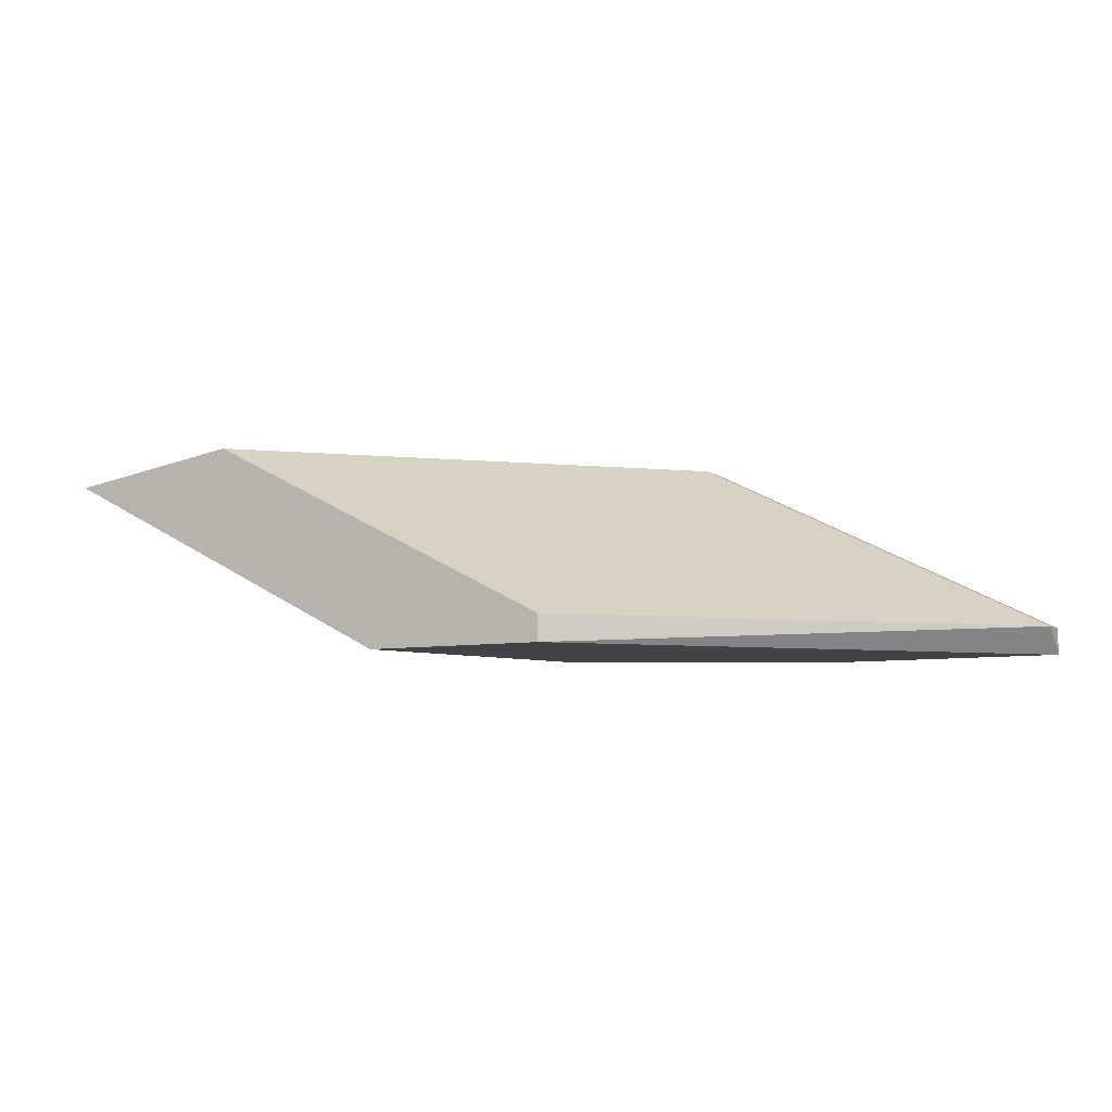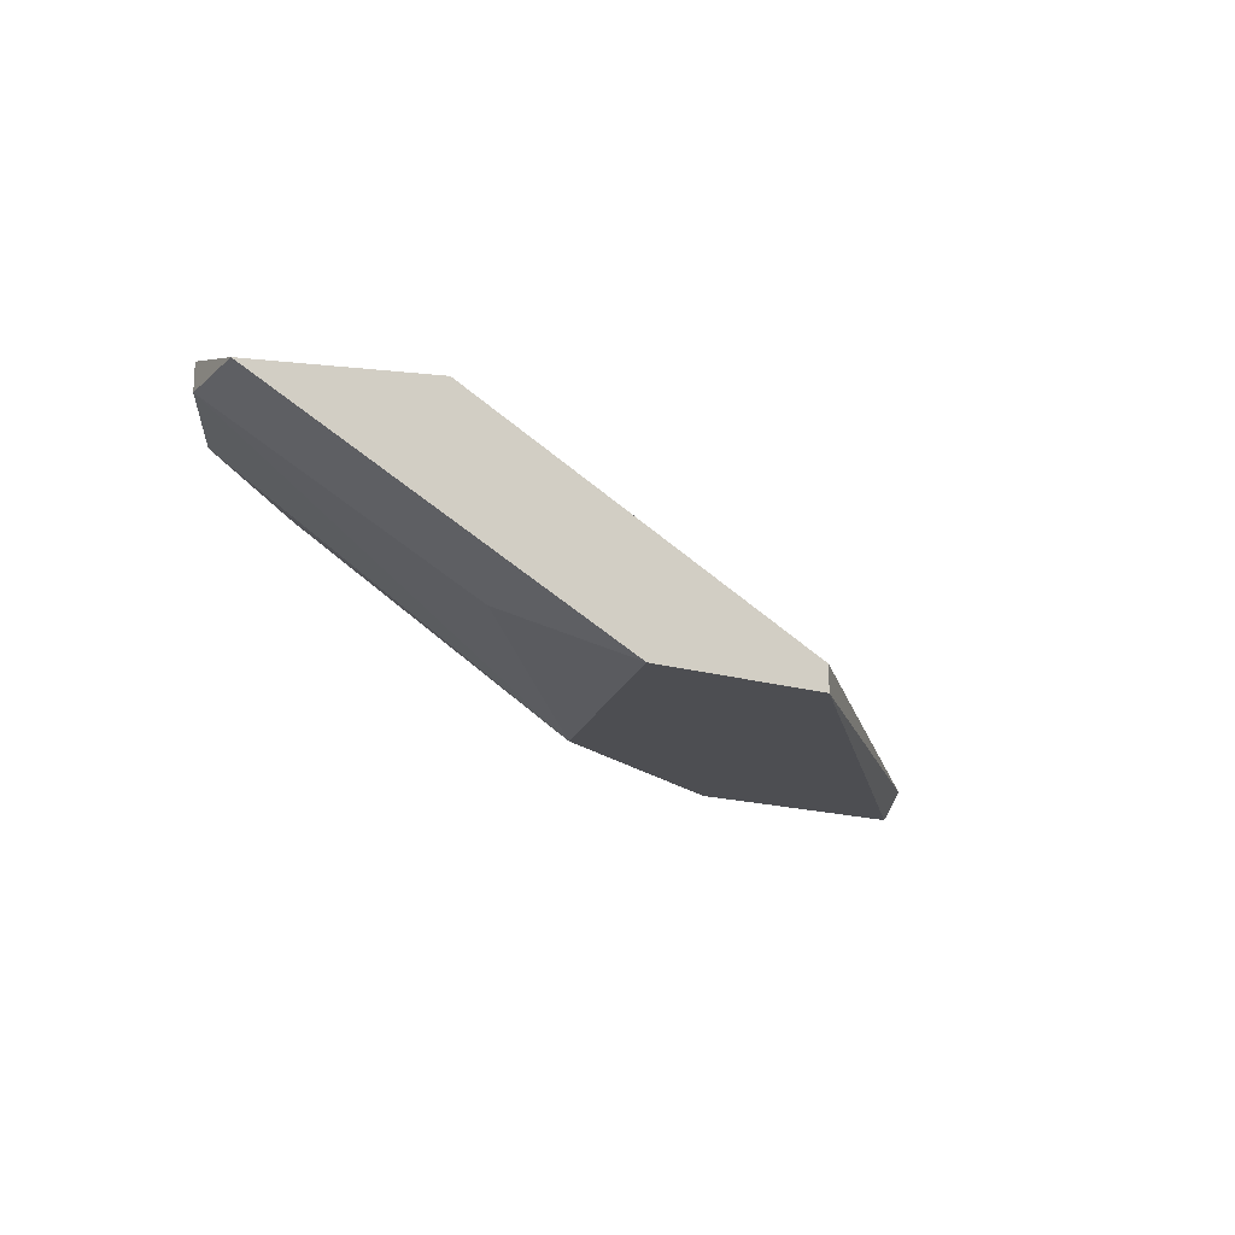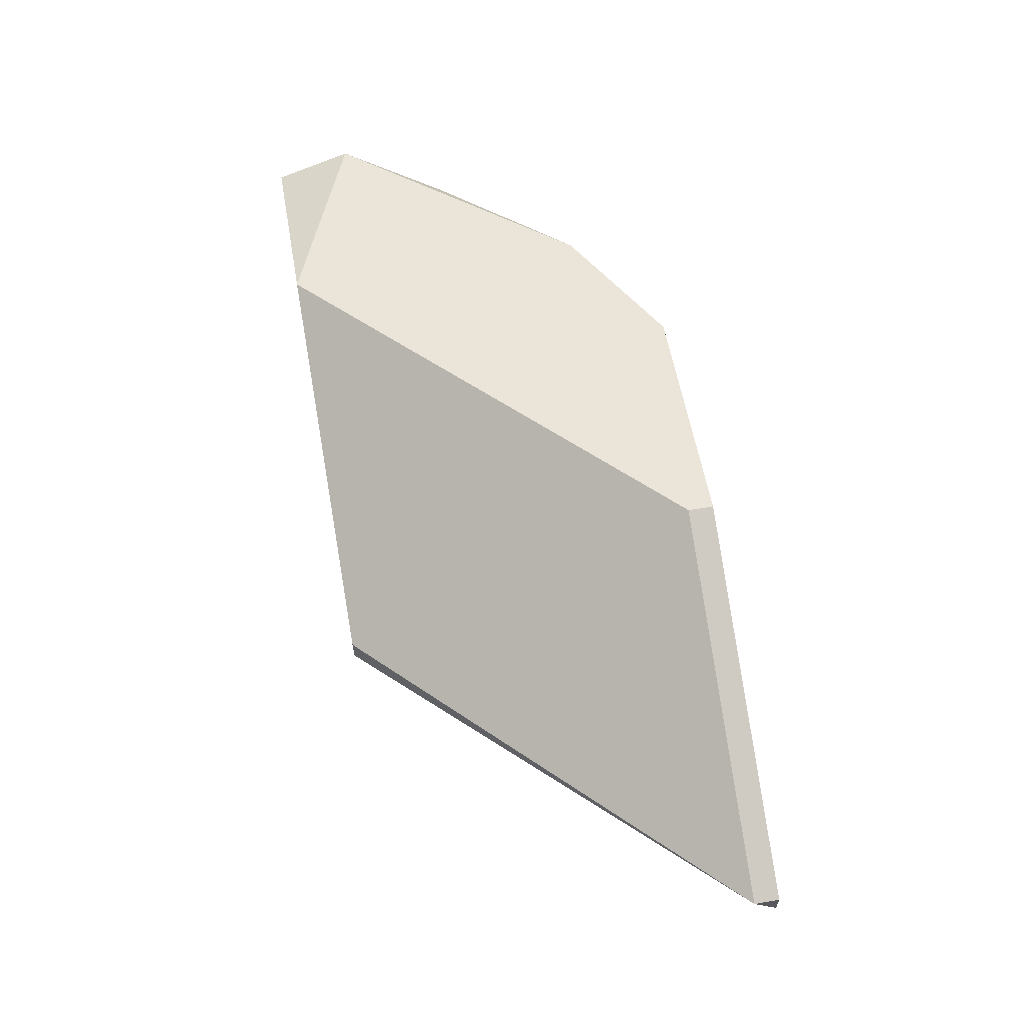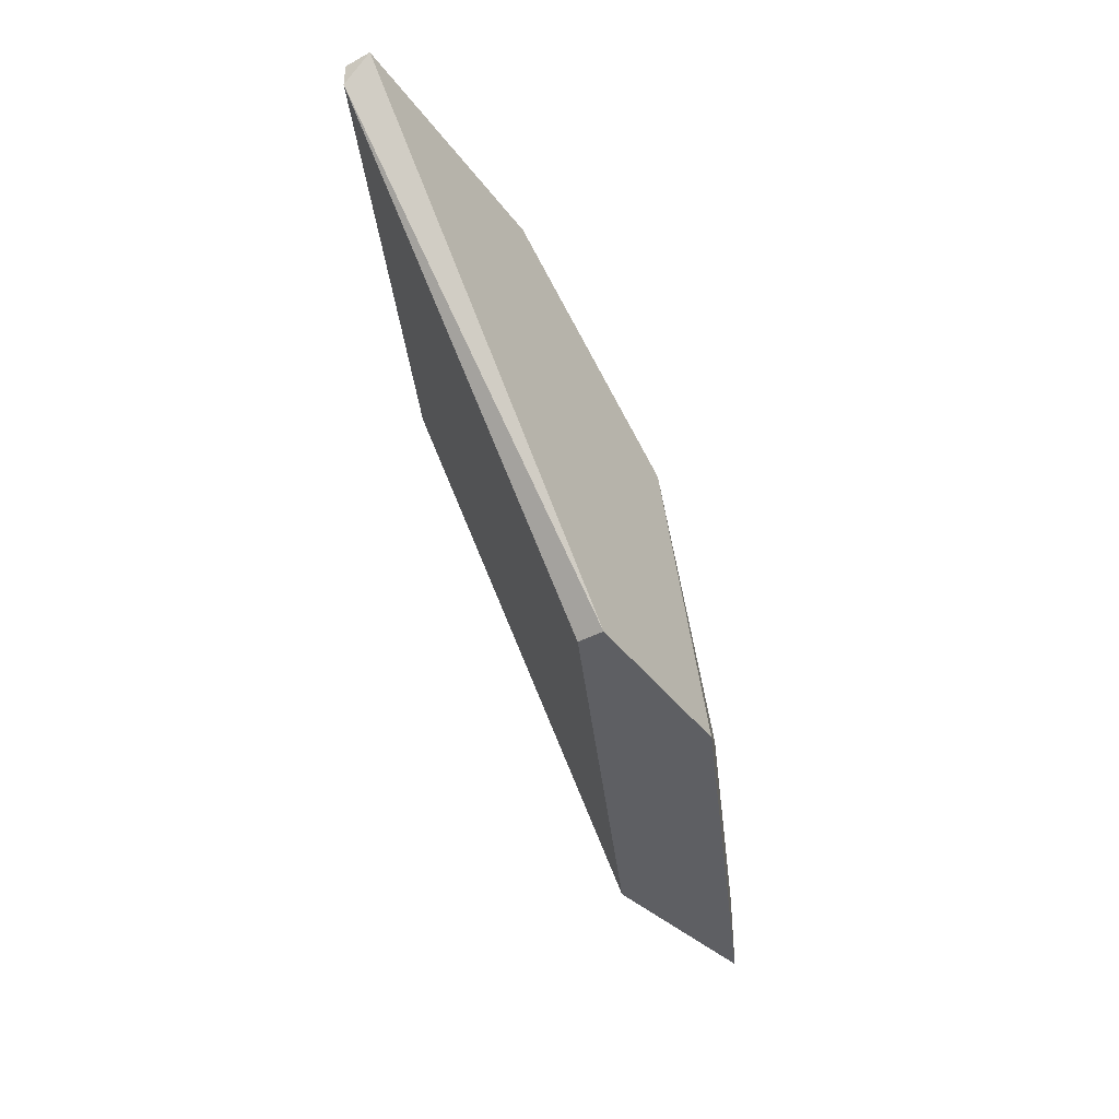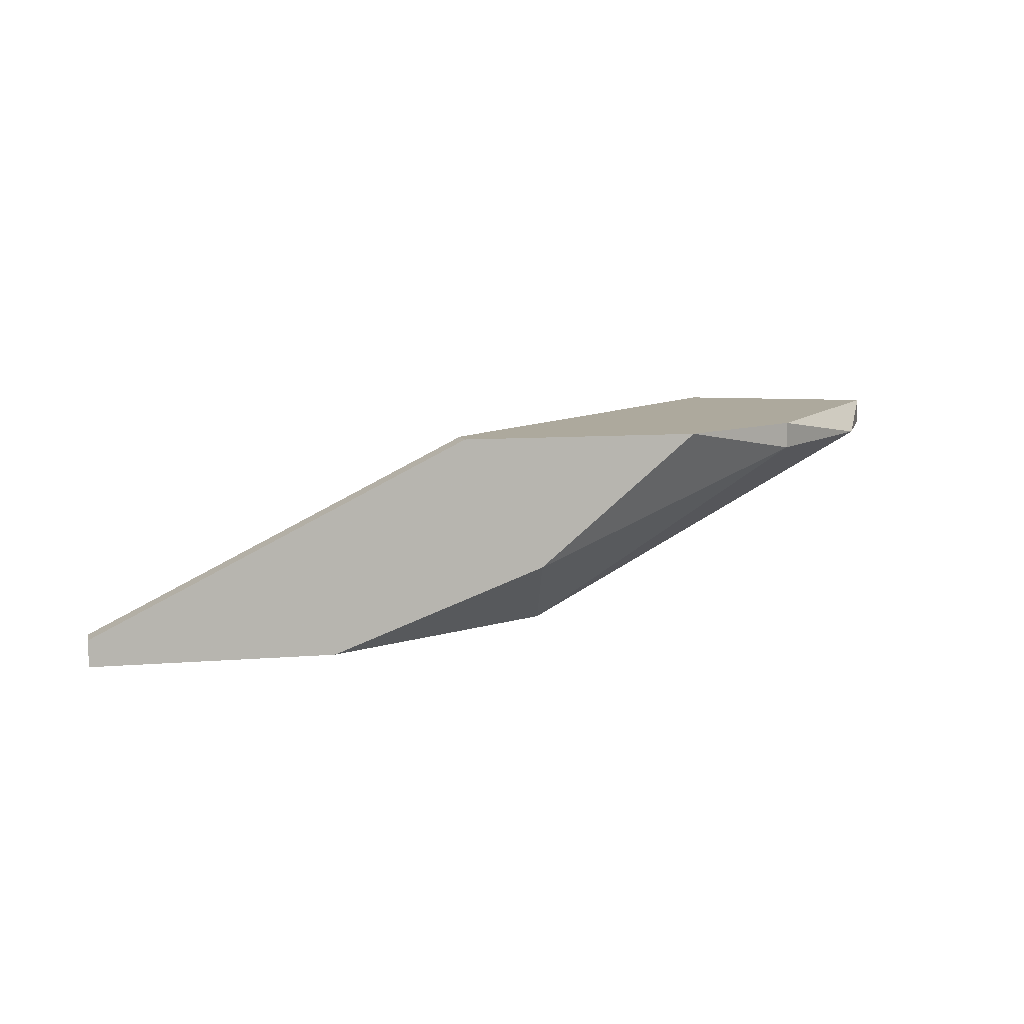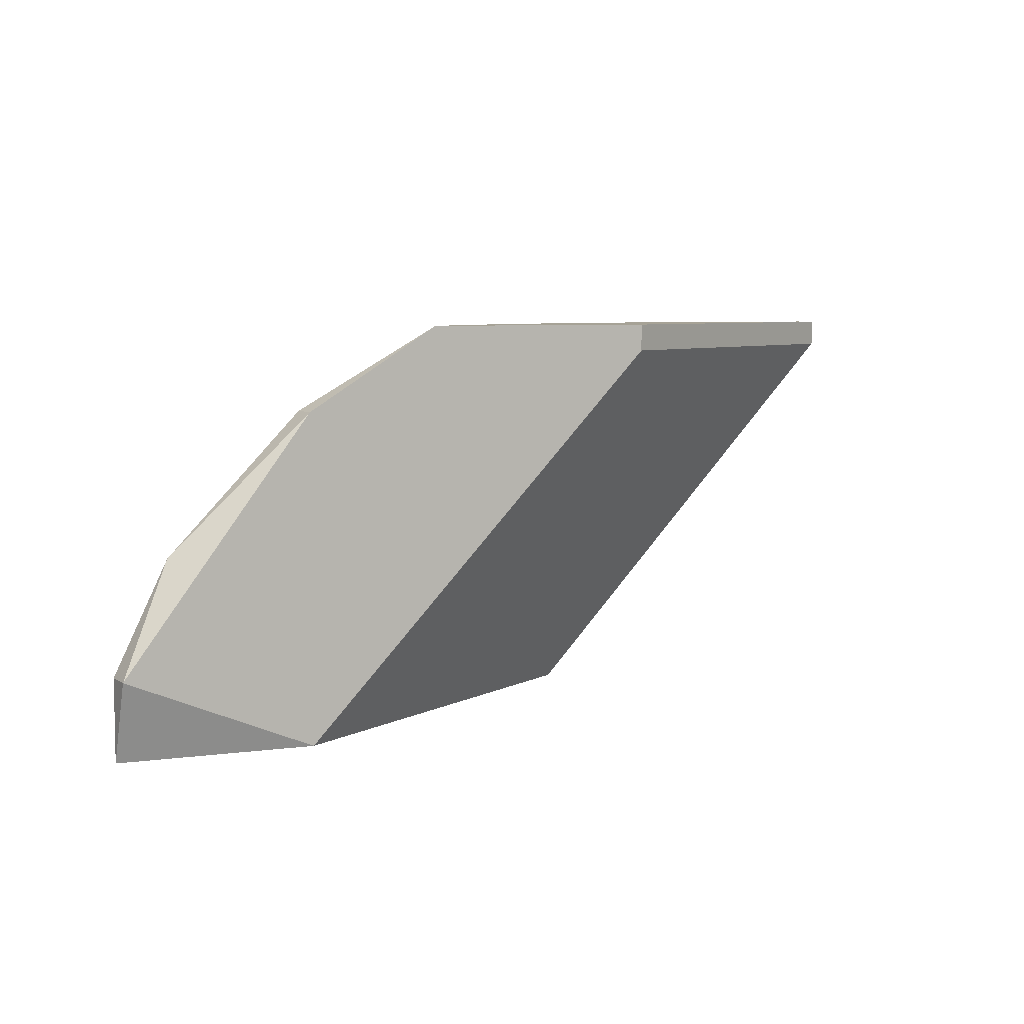
<metadata>
{"format":"obj","ext":"obj","renderer":"f3d","projection":"perspective","resolution":1024,"background":"white","views":[{"elev":-7.0,"azim":29.4,"up":"+Z"},{"elev":-17.2,"azim":-31.3,"up":"+Z"},{"elev":59.3,"azim":79.8,"up":"+Z"},{"elev":-40.8,"azim":123.2,"up":"+Y"},{"elev":8.8,"azim":167.3,"up":"+Z"},{"elev":6.3,"azim":-29.8,"up":"+Y"}]}
</metadata>
<code>
v -0.02842 -0.006206 -0.01307
v -0.0177 0.004516 -0.00722
v -0.0177 0.005492 -0.00722
v -0.0177 -0.009132 -0.01404
v -0.0177 -0.009132 -0.01502
v -0.02647 0.005492 -0.00722
v -0.01282 0.005492 -0.01502
v -0.02159 0.000617 -0.01502
v -0.03134 0.002566 -0.008196
v -0.03134 0.002566 -0.00722
v -0.03134 -0.009132 -0.00722
v -0.02452 -0.009132 -0.01502
v -0.004044 0.004516 -0.01404
v -0.004044 0.005492 -0.01404
v -0.004044 0.005492 -0.01502
v -0.03817 -0.006206 -0.008196
v -0.03817 -0.006206 -0.00722
v -0.03817 -0.009132 -0.008196
v -0.02062 0.005492 -0.01209
v -0.03622 -0.002306 -0.008196
f 12 16 1
f 4 11 18
f 10 11 2
f 8 15 12
f 4 18 12
f 14 15 19
f 10 2 6
f 14 19 6
f 15 8 7
f 19 15 7
f 8 19 7
f 11 10 17
f 18 11 17
f 10 20 17
f 15 14 13
f 11 4 13
f 14 2 13
f 2 11 13
f 12 15 5
f 4 12 5
f 15 13 5
f 13 4 5
f 12 18 16
f 20 8 16
f 18 17 16
f 17 20 16
f 19 8 9
f 20 10 9
f 8 20 9
f 10 6 9
f 6 19 9
f 2 14 3
f 6 2 3
f 14 6 3
f 8 12 1
f 16 8 1

</code>
